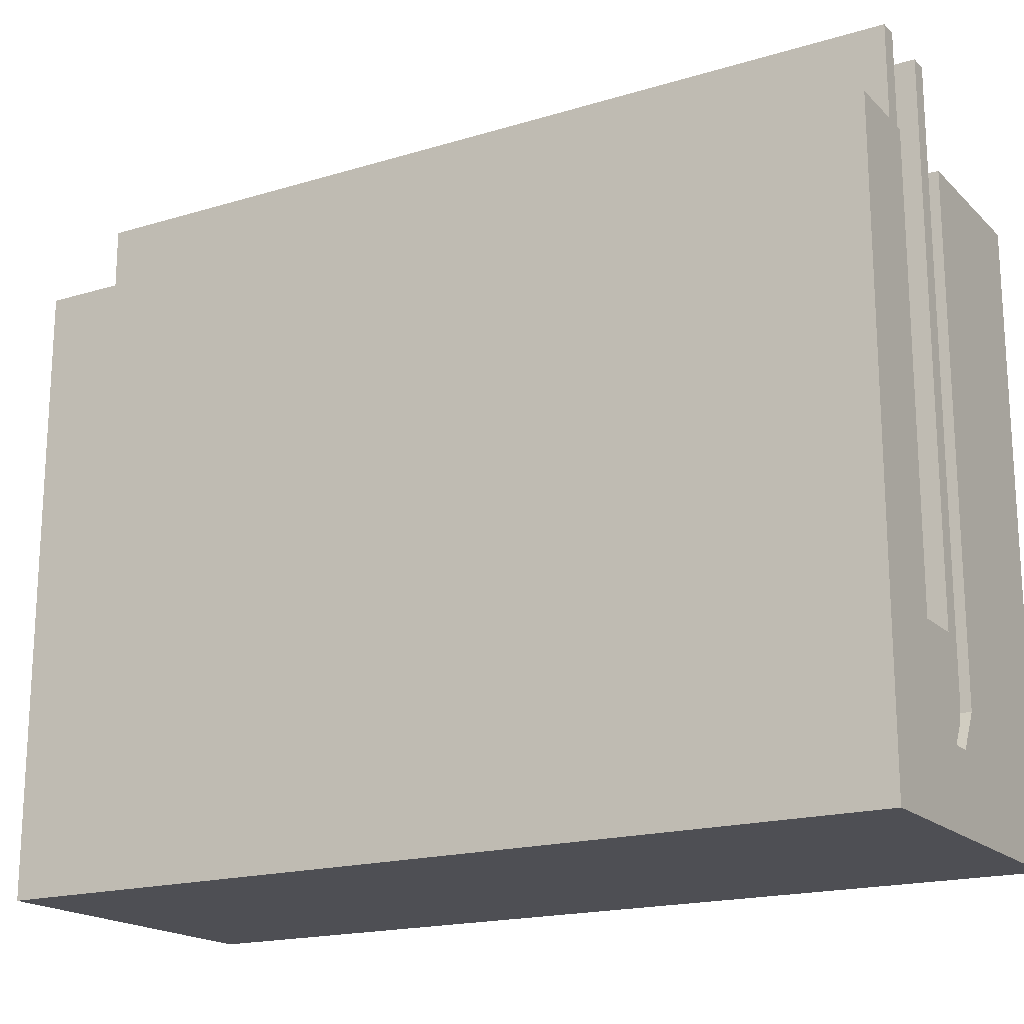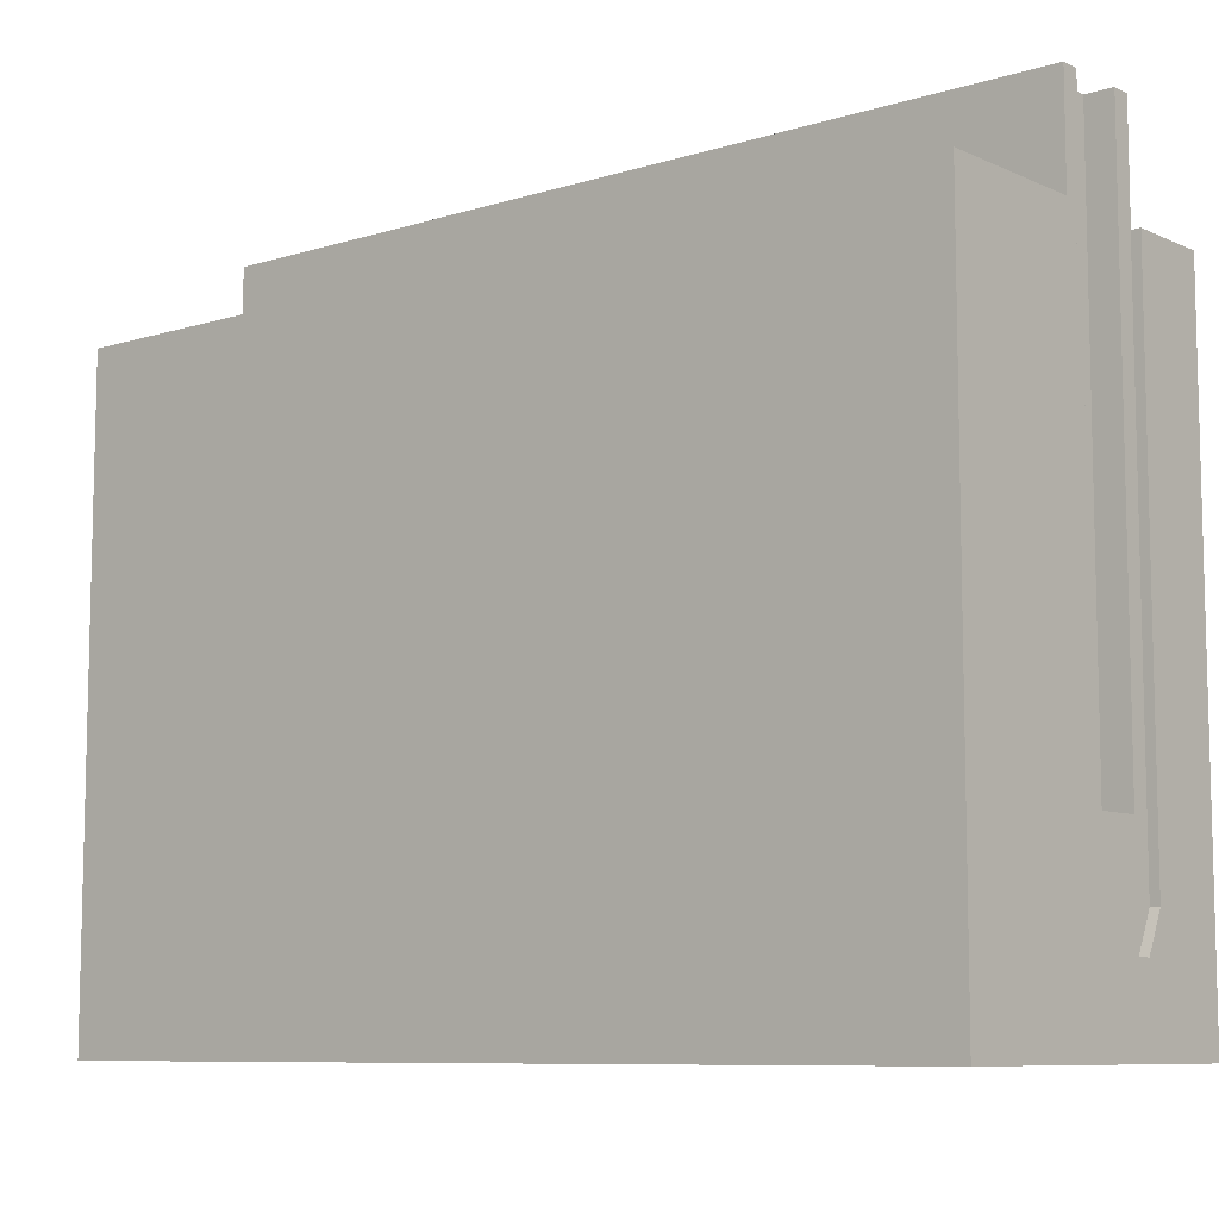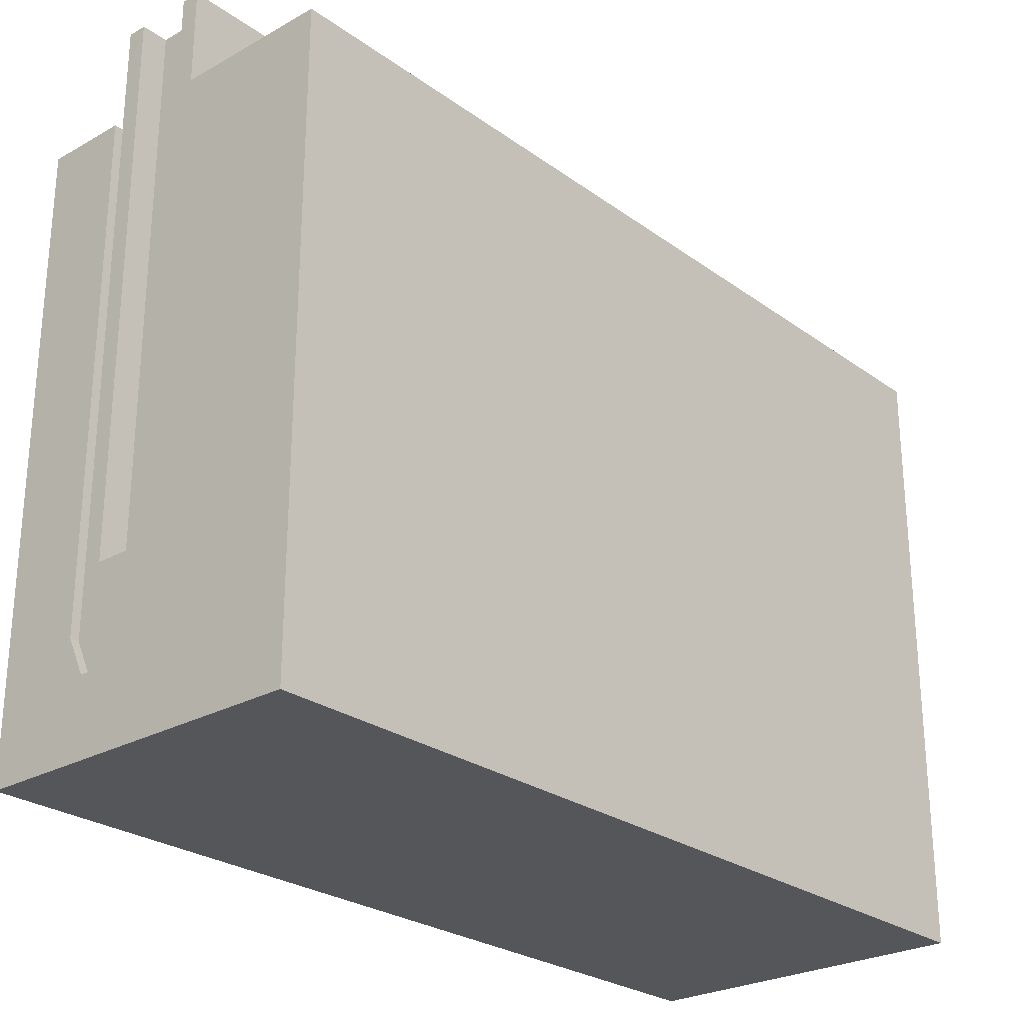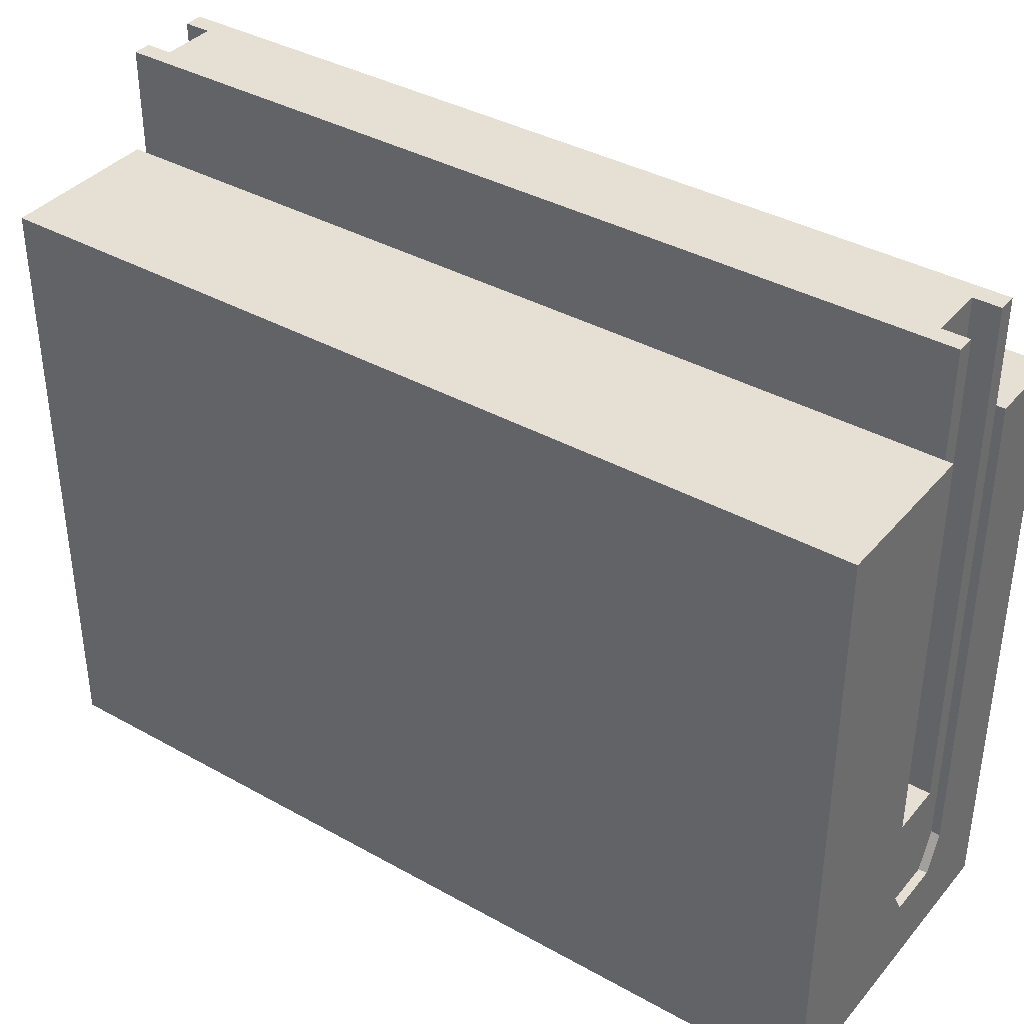
<metadata>
{"format":"obj","ext":"obj","renderer":"f3d","projection":"perspective","resolution":1024,"background":"white","views":[{"elev":-18.3,"azim":-59.7,"up":"+Y"},{"elev":-8.6,"azim":129.9,"up":"+Y"},{"elev":-26.1,"azim":41.5,"up":"+Y"},{"elev":37.9,"azim":125.4,"up":"+Y"}]}
</metadata>
<code>
g default
v 6.455 2.424 2.169
v 7.461 2.424 2.169
v 6.455 4.274 2.169
v 7.461 4.274 2.169
v 6.455 4.274 -0.5
v 7.461 4.274 -0.5
v 6.455 2.424 -0.5
v 7.461 2.424 -0.5
v 6.604 2.424 2.169
v 6.604 2.424 -0.5
v 6.604 4.274 -0.5
v 6.604 4.274 2.169
v 6.981 2.424 2.169
v 6.981 4.274 2.169
v 6.981 4.274 -0.5
v 6.981 2.424 -0.5
v 6.455 2.479 2.169
v 6.604 2.479 2.169
v 6.981 2.479 2.169
v 7.461 2.479 2.169
v 7.461 2.479 -0.5
v 6.981 2.479 -0.5
v 6.604 2.479 -0.5
v 6.455 2.479 -0.5
v 6.698 2.424 2.169
v 6.698 2.424 -0.5
v 6.698 2.479 -0.5
v 6.698 4.274 -0.5
v 6.698 4.274 2.169
v 6.698 2.479 2.169
v 6.901 2.479 -0.5
v 6.901 2.424 -0.5
v 6.901 2.424 2.169
v 6.901 2.479 2.169
v 6.455 2.598 -0.5
v 6.604 2.598 -0.5
v 6.698 2.76 -0.5
v 6.918 2.65 -0.5
v 6.981 2.76 -0.5
v 7.461 2.598 -0.5
v 7.461 2.598 2.169
v 6.981 2.76 2.169
v 6.918 2.65 2.169
v 6.698 2.76 2.169
v 6.604 2.598 2.169
v 6.455 2.598 2.169
v 6.77 2.424 2.169
v 6.77 2.424 -0.5
v 6.77 2.479 -0.5
v 6.753 2.65 -0.5
v 6.753 2.65 2.169
v 6.77 2.479 2.169
v 6.455 4.274 -0.4737
v 6.455 2.598 -0.4737
v 6.455 2.479 -0.4737
v 6.455 2.424 -0.4737
v 6.604 2.424 -0.4737
v 6.698 2.424 -0.4737
v 6.77 2.424 -0.4737
v 6.901 2.424 -0.4737
v 6.981 2.424 -0.4737
v 7.461 2.424 -0.4737
v 7.461 2.479 -0.4737
v 7.461 2.598 -0.4737
v 7.461 4.274 -0.4737
v 6.981 4.274 -0.4737
v 6.981 2.76 -0.4737
v 6.918 2.65 -0.4737
v 6.753 2.65 -0.4737
v 6.698 2.76 -0.4737
v 6.698 4.274 -0.4737
v 6.604 4.274 -0.4737
v 6.455 4.251 -0.5
v 6.455 4.251 -0.4737
v 6.455 4.251 2.169
v 6.604 4.251 2.169
v 6.698 4.253 2.169
v 6.698 4.253 -0.4737
v 6.698 4.253 -0.5
v 6.604 4.251 -0.5
v 6.981 4.253 -0.4737
v 6.981 4.253 2.169
v 7.461 4.251 2.169
v 7.461 4.251 -0.4737
v 7.461 4.251 -0.5
v 6.981 4.253 -0.5
v 7.461 4.274 2.142
v 6.981 4.274 2.142
v 6.981 4.253 2.142
v 6.981 2.76 2.142
v 6.918 2.65 2.142
v 6.753 2.65 2.142
v 6.698 2.76 2.142
v 6.698 4.253 2.142
v 6.698 4.274 2.142
v 6.604 4.274 2.142
v 6.455 4.274 2.142
v 6.455 4.251 2.142
v 6.455 2.598 2.142
v 6.455 2.479 2.142
v 6.455 2.424 2.142
v 6.604 2.424 2.142
v 6.698 2.424 2.142
v 6.77 2.424 2.142
v 6.901 2.424 2.142
v 6.981 2.424 2.142
v 7.461 2.424 2.142
v 7.461 2.479 2.142
v 7.461 2.598 2.142
v 7.461 4.251 2.142
v 6.981 2.786 2.169
v 6.981 2.786 2.142
v 6.981 2.786 -0.4737
v 6.981 2.786 -0.5
v 7.461 2.627 -0.5
v 7.461 2.627 -0.4737
v 7.461 2.627 2.142
v 7.461 2.627 2.169
v 6.698 2.787 2.169
v 6.698 2.787 2.142
v 6.698 2.787 -0.4737
v 6.698 2.787 -0.5
v 6.604 2.628 -0.5
v 6.455 2.628 -0.5
v 6.455 2.628 -0.4737
v 6.455 2.628 2.142
v 6.455 2.628 2.169
v 6.604 2.628 2.169
v 6.777 2.65 2.169
v 6.789 2.479 2.169
v 6.789 2.424 2.169
v 6.789 2.424 2.142
v 6.789 2.424 -0.4737
v 6.789 2.424 -0.5
v 6.789 2.479 -0.5
v 6.777 2.65 -0.5
v 6.777 2.65 -0.4737
v 6.777 2.65 2.142
v 6.897 2.65 2.169
v 6.884 2.479 2.169
v 6.884 2.424 2.169
v 6.884 2.424 2.142
v 6.884 2.424 -0.4737
v 6.884 2.424 -0.5
v 6.884 2.479 -0.5
v 6.897 2.65 -0.5
v 6.897 2.65 -0.4737
v 6.897 2.65 2.142
v 6.963 2.727 2.169
v 6.958 2.479 2.169
v 6.958 2.424 2.169
v 6.958 2.424 2.142
v 6.958 2.424 -0.4737
v 6.958 2.424 -0.5
v 6.958 2.479 -0.5
v 6.963 2.727 -0.5
v 6.963 2.727 -0.4737
v 6.963 2.727 2.142
v 6.718 2.721 2.169
v 6.724 2.479 2.169
v 6.724 2.424 2.169
v 6.724 2.424 2.142
v 6.724 2.424 -0.4737
v 6.724 2.424 -0.5
v 6.724 2.479 -0.5
v 6.718 2.721 -0.5
v 6.718 2.721 -0.4737
v 6.718 2.721 2.142
g pCube2
f 43 139 140 34
f 31 145 146 38
f 141 142 105 33
f 20 108 109 41
f 100 17 46 99
f 101 102 9 1
f 35 36 23 24
f 3 12 96 97
f 17 18 45 46
f 41 42 19 20
f 88 14 4 87
f 21 22 39 40
f 13 106 107 2
f 1 9 18 17
f 140 141 33 34
f 20 19 13 2
f 2 107 108 20
f 16 22 21 8
f 144 145 31 32
f 24 23 10 7
f 101 1 17 100
f 9 102 103 25
f 10 23 27 26
f 36 37 27 23
f 96 12 29 95
f 44 45 18 30
f 25 30 18 9
f 154 155 22 16
f 151 152 106 13
f 19 150 151 13
f 42 149 150 19
f 22 155 156 39
f 5 11 80 73
f 28 79 80 11
f 85 86 15 6
f 83 110 87 4
f 14 82 83 4
f 12 76 77 29
f 75 76 12 3
f 98 75 3 97
f 161 162 104 47
f 164 165 49 48
f 166 50 49 165
f 52 51 159 160
f 47 52 160 161
f 90 158 149 42
f 92 168 159 51
f 148 139 43 91
f 29 77 94 95
f 88 89 82 14
f 73 74 53 5
f 24 55 54 35
f 7 56 55 24
f 7 10 57 56
f 58 57 10 26
f 59 163 164 48
f 60 143 144 32
f 61 153 154 16
f 62 61 16 8
f 63 62 8 21
f 64 63 21 40
f 65 84 85 6
f 15 66 65 6
f 15 86 81 66
f 39 156 157 67
f 147 68 38 146
f 50 166 167 69
f 71 78 79 28
f 11 72 71 28
f 53 72 11 5
f 124 125 74 73
f 126 127 75 98
f 127 128 76 75
f 77 76 128 119
f 94 77 119 120
f 79 78 121 122
f 80 79 122 123
f 73 80 123 124
f 112 90 42 111
f 118 111 42 41
f 41 109 117 118
f 115 116 64 40
f 40 39 114 115
f 113 114 39 67
f 66 88 87 65
f 66 81 89 88
f 113 67 90 112
f 67 157 158 90
f 148 91 68 147
f 69 167 168 92
f 78 94 120 121
f 95 94 78 71
f 72 96 95 71
f 97 96 72 53
f 74 98 97 53
f 125 126 98 74
f 55 100 99 54
f 56 101 100 55
f 56 57 102 101
f 103 102 57 58
f 104 162 163 59
f 105 142 143 60
f 106 152 153 61
f 107 106 61 62
f 108 107 62 63
f 109 108 63 64
f 117 109 64 116
f 87 110 84 65
f 89 112 111 82
f 81 113 112 89
f 81 86 114 113
f 115 114 86 85
f 85 84 116 115
f 110 117 116 84
f 118 117 110 83
f 83 82 111 118
f 120 119 44 93
f 121 120 93 70
f 122 121 70 37
f 123 122 37 36
f 124 123 36 35
f 35 54 125 124
f 54 99 126 125
f 99 46 127 126
f 46 45 128 127
f 119 128 45 44
f 129 51 52 130
f 52 47 131 130
f 47 104 132 131
f 133 132 104 59
f 134 133 59 48
f 48 49 135 134
f 136 135 49 50
f 69 137 136 50
f 92 138 137 69
f 51 129 138 92
f 139 129 130 140
f 130 131 141 140
f 131 132 142 141
f 143 142 132 133
f 144 143 133 134
f 134 135 145 144
f 146 145 135 136
f 137 147 146 136
f 138 148 147 137
f 138 129 139 148
f 149 43 34 150
f 151 150 34 33
f 33 105 152 151
f 153 152 105 60
f 154 153 60 32
f 32 31 155 154
f 156 155 31 38
f 157 156 38 68
f 158 157 68 91
f 149 158 91 43
f 160 159 44 30
f 161 160 30 25
f 25 103 162 161
f 163 162 103 58
f 164 163 58 26
f 26 27 165 164
f 37 166 165 27
f 167 166 37 70
f 168 167 70 93
f 159 168 93 44
g default
v 6.697 4.594 0.8346
v 6.697 2.958 0.8346
v 6.697 2.831 0.8346
v 6.697 2.772 0.8346
v 6.753 2.628 0.8346
v 6.918 2.628 0.8346
v 6.973 2.772 0.8346
v 6.973 2.831 0.8346
v 6.973 2.958 0.8346
v 6.973 4.594 0.8346
v 6.918 4.594 0.8346
v 6.753 4.594 0.8346
v 6.697 4.594 -0.3933
v 6.973 4.594 -0.3933
v 6.697 2.772 -0.3933
v 6.973 2.772 -0.3933
v 6.918 2.628 -0.3933
v 6.918 4.594 -0.3933
v 6.753 2.628 -0.3933
v 6.753 4.594 -0.3933
v 6.973 2.831 -0.3933
v 6.697 2.831 -0.3933
v 6.697 2.958 -0.3933
v 6.753 2.958 -0.3933
v 6.918 2.958 -0.3933
v 6.973 2.958 -0.3933
v 6.697 2.958 -0.4737
v 6.753 2.958 -0.4737
v 6.753 2.692 -0.4737
v 6.697 2.831 -0.4737
v 6.973 2.831 -0.4737
v 6.918 2.692 -0.4737
v 6.918 2.958 -0.4737
v 6.973 2.958 -0.4737
v 6.918 2.628 -0.4737
v 6.973 2.772 -0.4737
v 6.753 2.628 -0.4737
v 6.697 2.772 -0.4737
v 6.697 4.594 -0.4737
v 6.753 4.594 -0.4737
v 6.918 4.594 -0.4737
v 6.973 4.594 -0.4737
v 6.712 2.689 0.8346
v 6.712 2.689 -0.3933
v 6.712 2.689 -0.4737
v 6.729 2.751 -0.4737
v 6.729 2.958 -0.4737
v 6.729 4.594 -0.4737
v 6.729 4.594 -0.3933
v 6.729 4.594 0.8346
v 6.959 2.686 0.8346
v 6.959 2.686 -0.3933
v 6.959 2.686 -0.4737
v 6.94 2.748 -0.4737
v 6.94 2.958 -0.4737
v 6.94 4.594 -0.4737
v 6.94 4.594 -0.3933
v 6.94 4.594 0.8346
v 6.697 4.426 0.8346
v 6.697 4.426 -0.3933
v 6.697 4.426 -0.4737
v 6.729 4.426 -0.4737
v 6.753 4.426 -0.4737
v 6.753 4.426 -0.3933
v 6.918 4.426 -0.3933
v 6.918 4.426 -0.4737
v 6.94 4.426 -0.4737
v 6.973 4.426 -0.4737
v 6.973 4.426 -0.3933
v 6.973 4.426 0.8346
v 6.697 2.772 -0.1297
v 6.697 2.831 -0.1297
v 6.697 2.958 -0.1297
v 6.697 4.426 -0.1297
v 6.697 4.594 -0.1297
v 6.729 4.594 -0.1297
v 6.753 4.594 -0.1297
v 6.918 4.594 -0.1297
v 6.94 4.594 -0.1297
v 6.973 4.594 -0.1297
v 6.973 4.426 -0.1297
v 6.973 2.958 -0.1297
v 6.973 2.831 -0.1297
v 6.973 2.772 -0.1297
v 6.959 2.686 -0.1297
v 6.918 2.628 -0.1297
v 6.753 2.628 -0.1297
v 6.712 2.689 -0.1297
v 6.697 4.594 2.062
v 6.973 4.594 2.062
v 6.697 2.772 2.062
v 6.973 2.772 2.062
v 6.918 2.628 2.062
v 6.918 4.594 2.062
v 6.753 2.628 2.062
v 6.753 4.594 2.062
v 6.973 2.831 2.062
v 6.697 2.831 2.062
v 6.697 2.958 2.062
v 6.753 2.958 2.062
v 6.918 2.958 2.062
v 6.973 2.958 2.062
v 6.697 2.958 2.143
v 6.753 2.958 2.143
v 6.753 2.692 2.143
v 6.697 2.831 2.143
v 6.973 2.831 2.143
v 6.918 2.692 2.143
v 6.918 2.958 2.143
v 6.973 2.958 2.143
v 6.918 2.628 2.143
v 6.973 2.772 2.143
v 6.753 2.628 2.143
v 6.697 2.772 2.143
v 6.697 4.594 2.143
v 6.753 4.594 2.143
v 6.918 4.594 2.143
v 6.973 4.594 2.143
v 6.712 2.689 2.062
v 6.712 2.689 2.143
v 6.729 2.751 2.143
v 6.729 2.958 2.143
v 6.729 4.594 2.143
v 6.729 4.594 2.062
v 6.959 2.686 2.062
v 6.959 2.686 2.143
v 6.94 2.748 2.143
v 6.94 2.958 2.143
v 6.94 4.594 2.143
v 6.94 4.594 2.062
v 6.697 4.426 2.062
v 6.697 4.426 2.143
v 6.729 4.426 2.143
v 6.753 4.426 2.143
v 6.753 4.426 2.062
v 6.918 4.426 2.062
v 6.918 4.426 2.143
v 6.94 4.426 2.143
v 6.973 4.426 2.143
v 6.973 4.426 2.062
v 6.697 2.772 1.799
v 6.697 2.831 1.799
v 6.697 2.958 1.799
v 6.697 4.426 1.799
v 6.697 4.594 1.799
v 6.729 4.594 1.799
v 6.753 4.594 1.799
v 6.918 4.594 1.799
v 6.94 4.594 1.799
v 6.973 4.594 1.799
v 6.973 4.426 1.799
v 6.973 2.958 1.799
v 6.973 2.831 1.799
v 6.973 2.772 1.799
v 6.959 2.686 1.799
v 6.918 2.628 1.799
v 6.753 2.628 1.799
v 6.712 2.689 1.799
v 6.697 4.534 0.8346
v 6.697 4.534 -0.1297
v 6.697 4.534 -0.3933
v 6.697 4.534 -0.4737
v 6.729 4.534 -0.4737
v 6.753 4.534 -0.4737
v 6.753 4.534 -0.3933
v 6.918 4.534 -0.3933
v 6.918 4.534 -0.4737
v 6.94 4.534 -0.4737
v 6.973 4.534 -0.4737
v 6.973 4.534 -0.3933
v 6.973 4.534 -0.1297
v 6.973 4.534 0.8346
v 6.973 4.534 1.799
v 6.973 4.534 2.062
v 6.973 4.534 2.143
v 6.94 4.534 2.143
v 6.918 4.534 2.143
v 6.918 4.534 2.062
v 6.753 4.534 2.062
v 6.753 4.534 2.143
v 6.729 4.534 2.143
v 6.697 4.534 2.143
v 6.697 4.534 2.062
v 6.697 4.534 1.799
g pCube5
f 214 215 196 197
f 199 222 223 202
f 200 197 196 201
f 221 222 199 204
f 205 197 200 203
f 213 214 197 205
f 215 230 231 196
f 193 192 232 233
f 202 223 235 236
f 190 191 195 198
f 194 189 199 202
f 192 193 201 196
f 189 184 204 199
f 184 220 221 204
f 185 187 205 203
f 187 212 213 205
f 183 190 198 206
f 216 217 188 208
f 231 232 192 196
f 191 228 229 195
f 193 233 234 201
f 224 225 182 210
f 236 237 194 202
f 191 241 242 228
f 190 240 241 191
f 183 239 240 190
f 255 256 212 187
f 187 185 254 255
f 252 253 220 184
f 251 252 184 189
f 250 251 189 194
f 237 249 250 194
f 225 247 248 182
f 188 245 246 186
f 217 244 245 188
f 183 212 256 239
f 213 212 183 206
f 198 214 213 206
f 195 215 214 198
f 229 230 215 195
f 181 217 216 207
f 243 244 217 181
f 185 220 253 254
f 221 220 185 203
f 203 200 222 221
f 223 222 200 201
f 234 235 223 201
f 186 225 224 209
f 186 246 247 225
f 228 242 328 329
f 229 228 329 330
f 330 331 230 229
f 231 230 331 332
f 332 333 232 231
f 233 232 333 334
f 234 233 334 335
f 335 336 235 234
f 236 235 336 337
f 337 338 237 236
f 338 339 249 237
f 240 239 172 171
f 241 240 171 170
f 242 241 170 227
f 327 328 242 227
f 169 218 244 243
f 245 244 218 180
f 246 245 180 179
f 247 246 179 226
f 248 247 226 178
f 339 340 238 249
f 250 249 238 177
f 177 176 251 250
f 176 175 252 251
f 219 253 252 175
f 254 253 219 174
f 255 254 174 173
f 211 256 255 173
f 239 256 211 172
f 289 273 272 290
f 275 278 296 295
f 276 277 272 273
f 294 280 275 295
f 281 279 276 273
f 288 281 273 289
f 290 272 302 301
f 269 304 303 268
f 278 307 306 296
f 266 274 271 267
f 270 278 275 265
f 268 272 277 269
f 265 275 280 260
f 260 280 294 293
f 261 279 281 263
f 263 281 288 287
f 259 282 274 266
f 291 284 264 292
f 302 272 268 303
f 267 271 300 299
f 269 277 305 304
f 297 286 258 298
f 307 278 270 308
f 267 299 312 311
f 266 267 311 310
f 259 266 310 309
f 325 263 287 326
f 263 325 324 261
f 322 260 293 323
f 321 265 260 322
f 320 270 265 321
f 308 270 320 319
f 298 258 318 317
f 264 262 316 315
f 292 264 315 314
f 259 309 326 287
f 288 282 259 287
f 274 282 288 289
f 271 274 289 290
f 300 271 290 301
f 257 283 291 292
f 313 257 292 314
f 261 324 323 293
f 294 279 261 293
f 279 294 295 276
f 296 277 276 295
f 305 277 296 306
f 262 285 297 298
f 262 298 317 316
f 299 351 352 312
f 300 350 351 299
f 349 350 300 301
f 302 348 349 301
f 347 348 302 303
f 304 346 347 303
f 305 345 346 304
f 344 345 305 306
f 307 343 344 306
f 342 343 307 308
f 341 342 308 319
f 310 171 172 309
f 311 170 171 310
f 312 227 170 311
f 352 327 227 312
f 169 313 314 218
f 315 180 218 314
f 316 179 180 315
f 317 226 179 316
f 318 178 226 317
f 340 341 319 238
f 320 177 238 319
f 177 320 321 176
f 176 321 322 175
f 219 175 322 323
f 324 174 219 323
f 325 173 174 324
f 211 173 325 326
f 309 172 211 326
f 243 328 327 169
f 329 328 243 181
f 330 329 181 207
f 207 216 331 330
f 332 331 216 208
f 188 333 332 208
f 334 333 188 186
f 335 334 186 209
f 224 336 335 209
f 337 336 224 210
f 182 338 337 210
f 248 339 338 182
f 178 340 339 248
f 178 318 341 340
f 318 258 342 341
f 258 286 343 342
f 344 343 286 297
f 297 285 345 344
f 346 345 285 262
f 347 346 262 264
f 264 284 348 347
f 349 348 284 291
f 283 350 349 291
f 351 350 283 257
f 352 351 257 313
f 313 169 327 352

</code>
